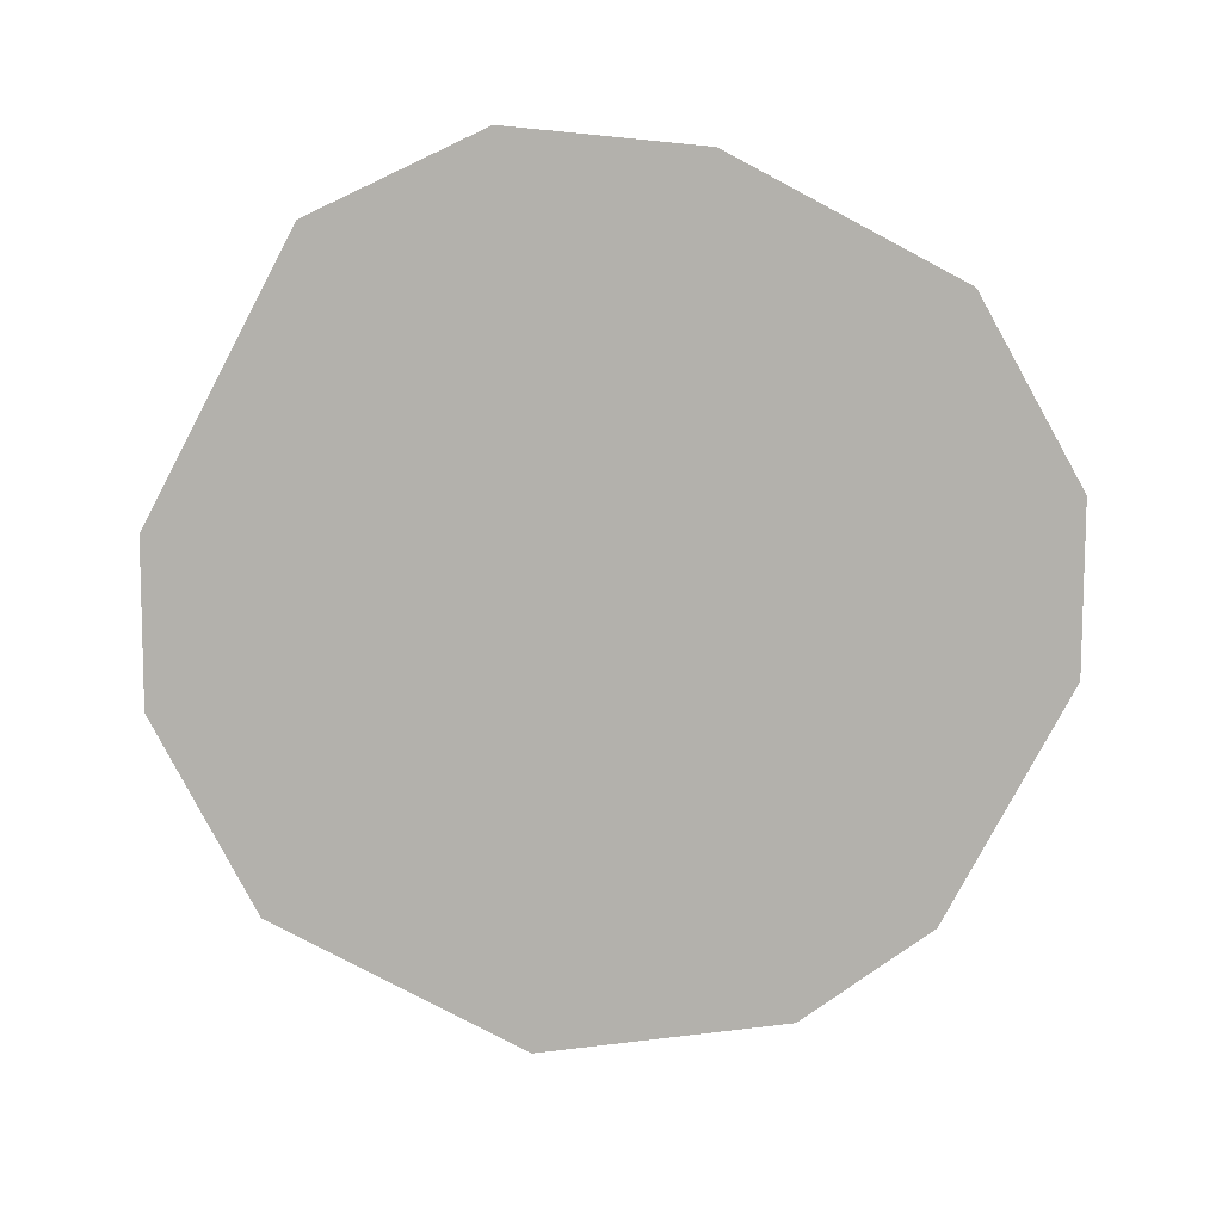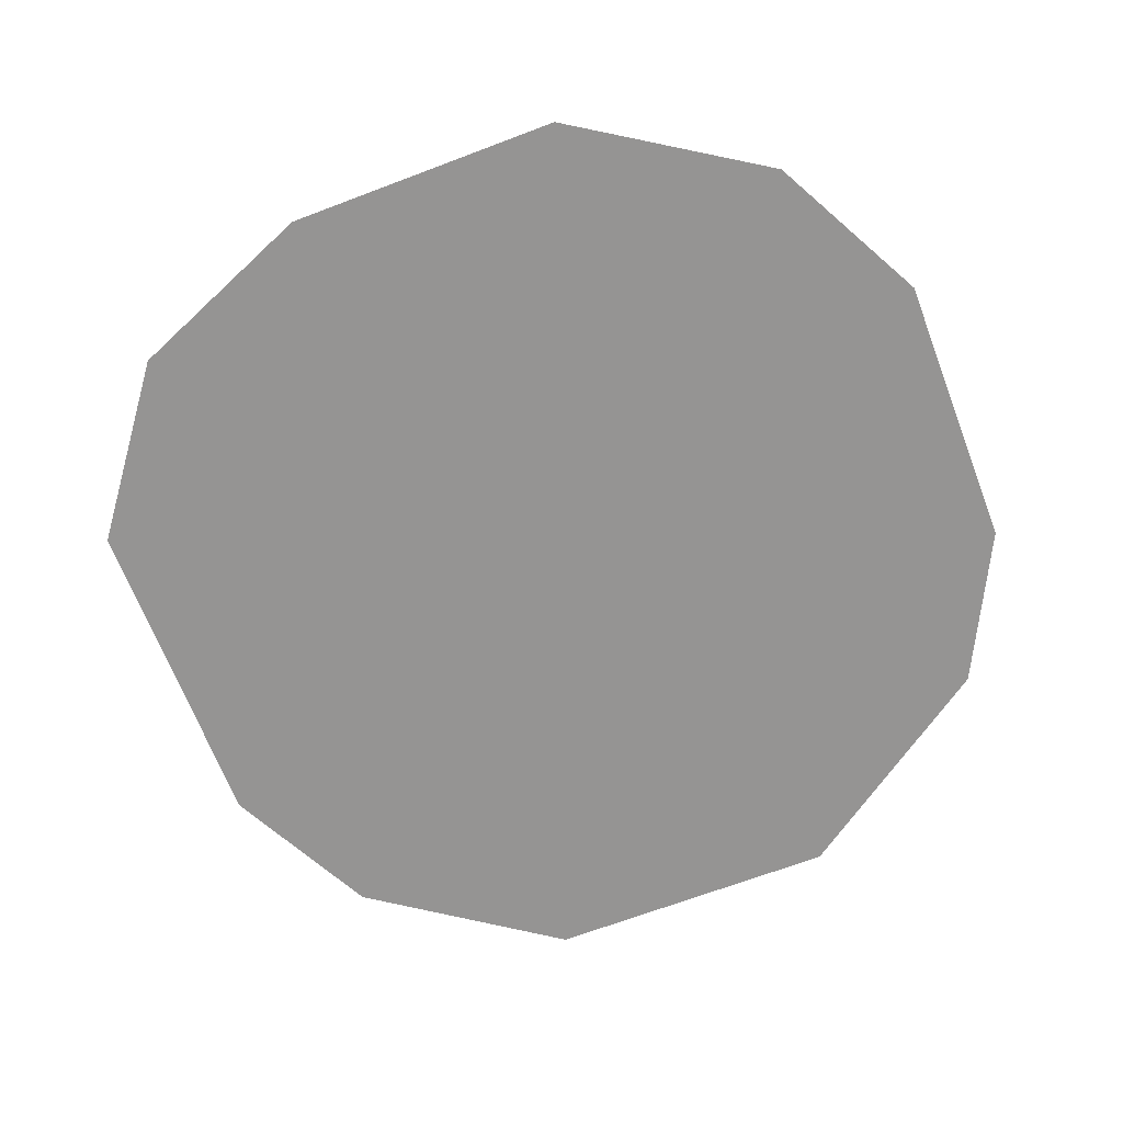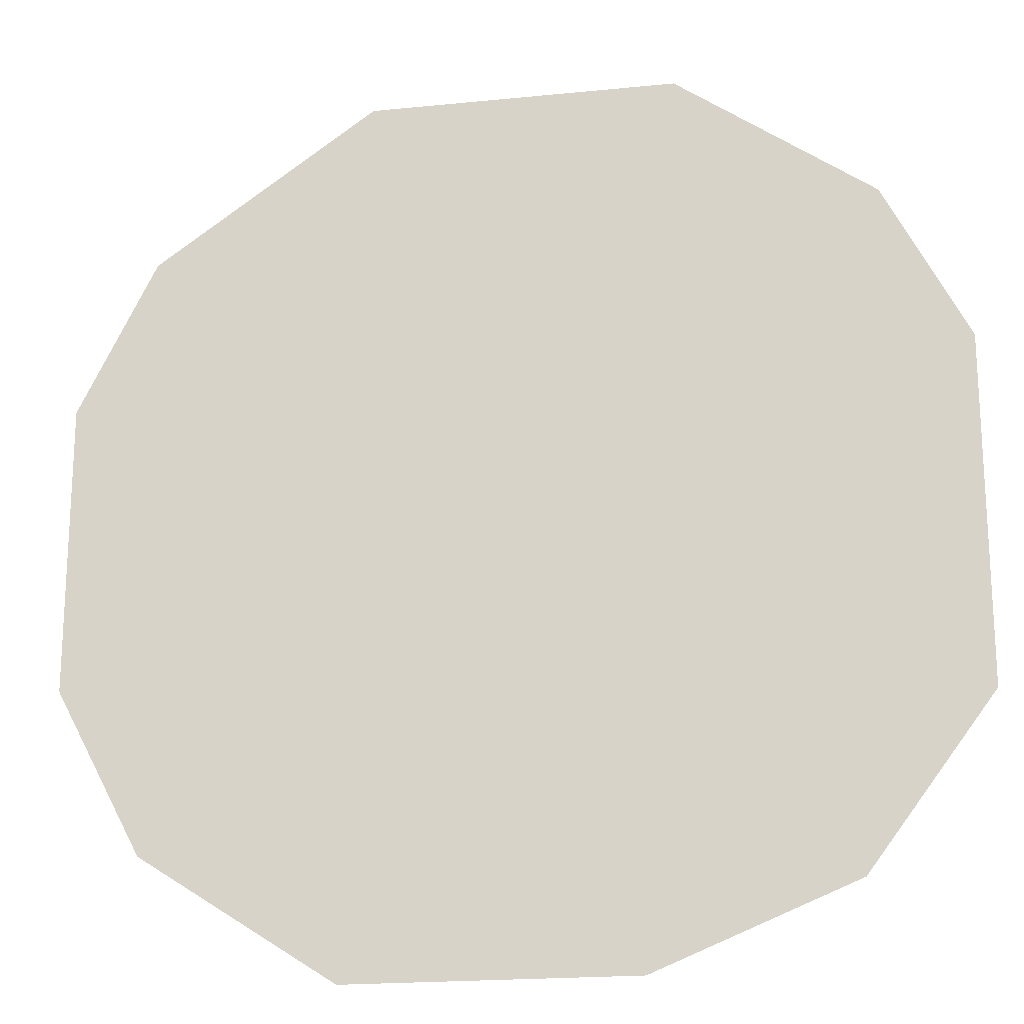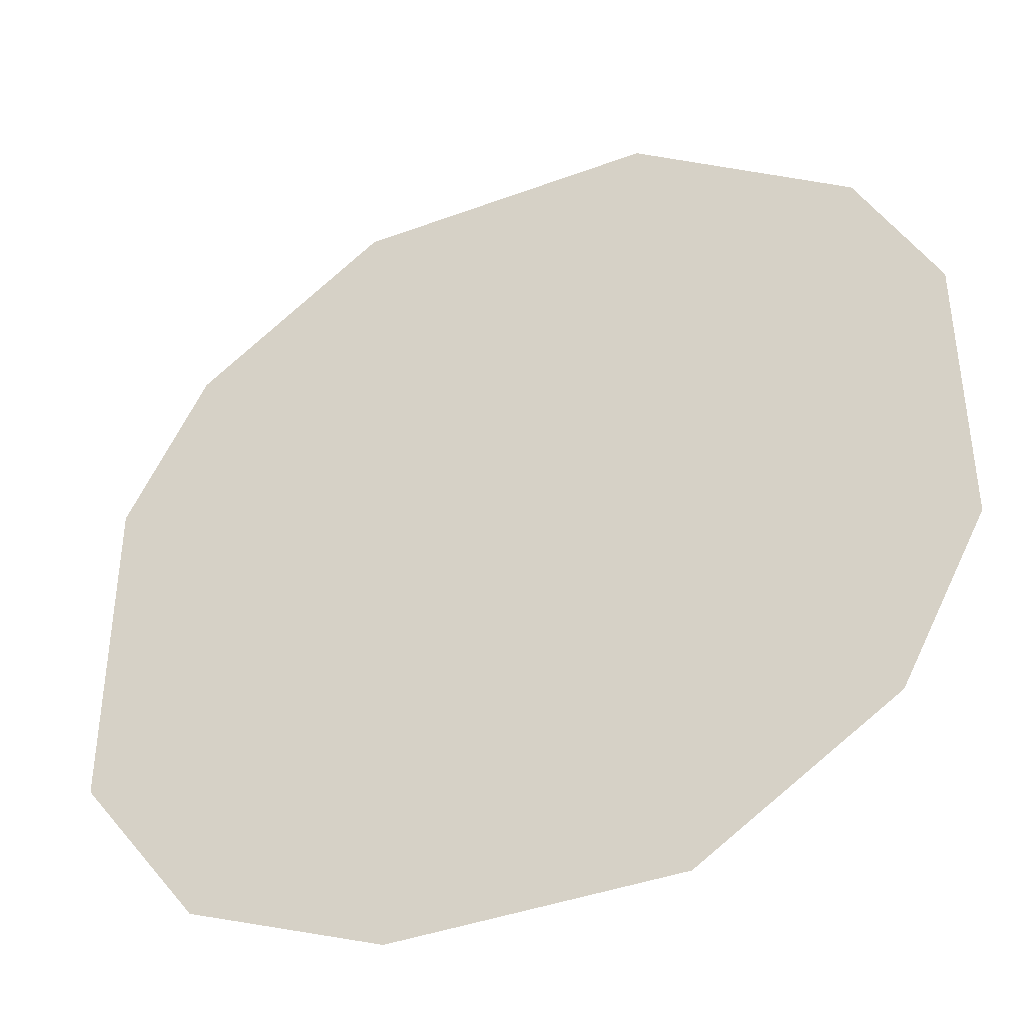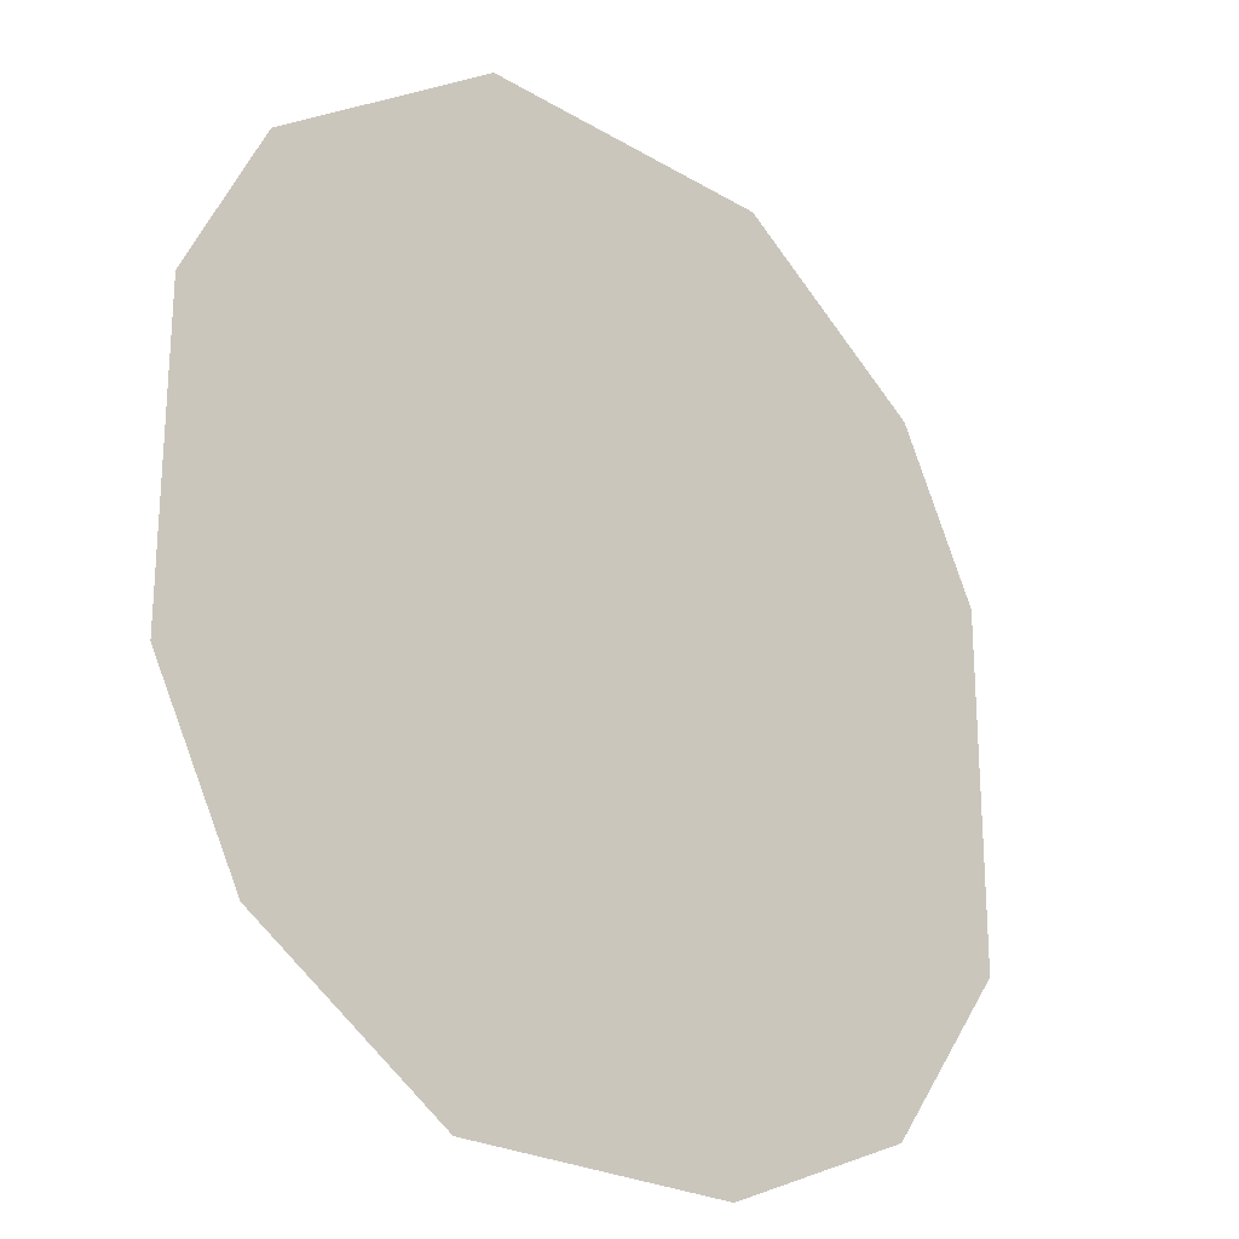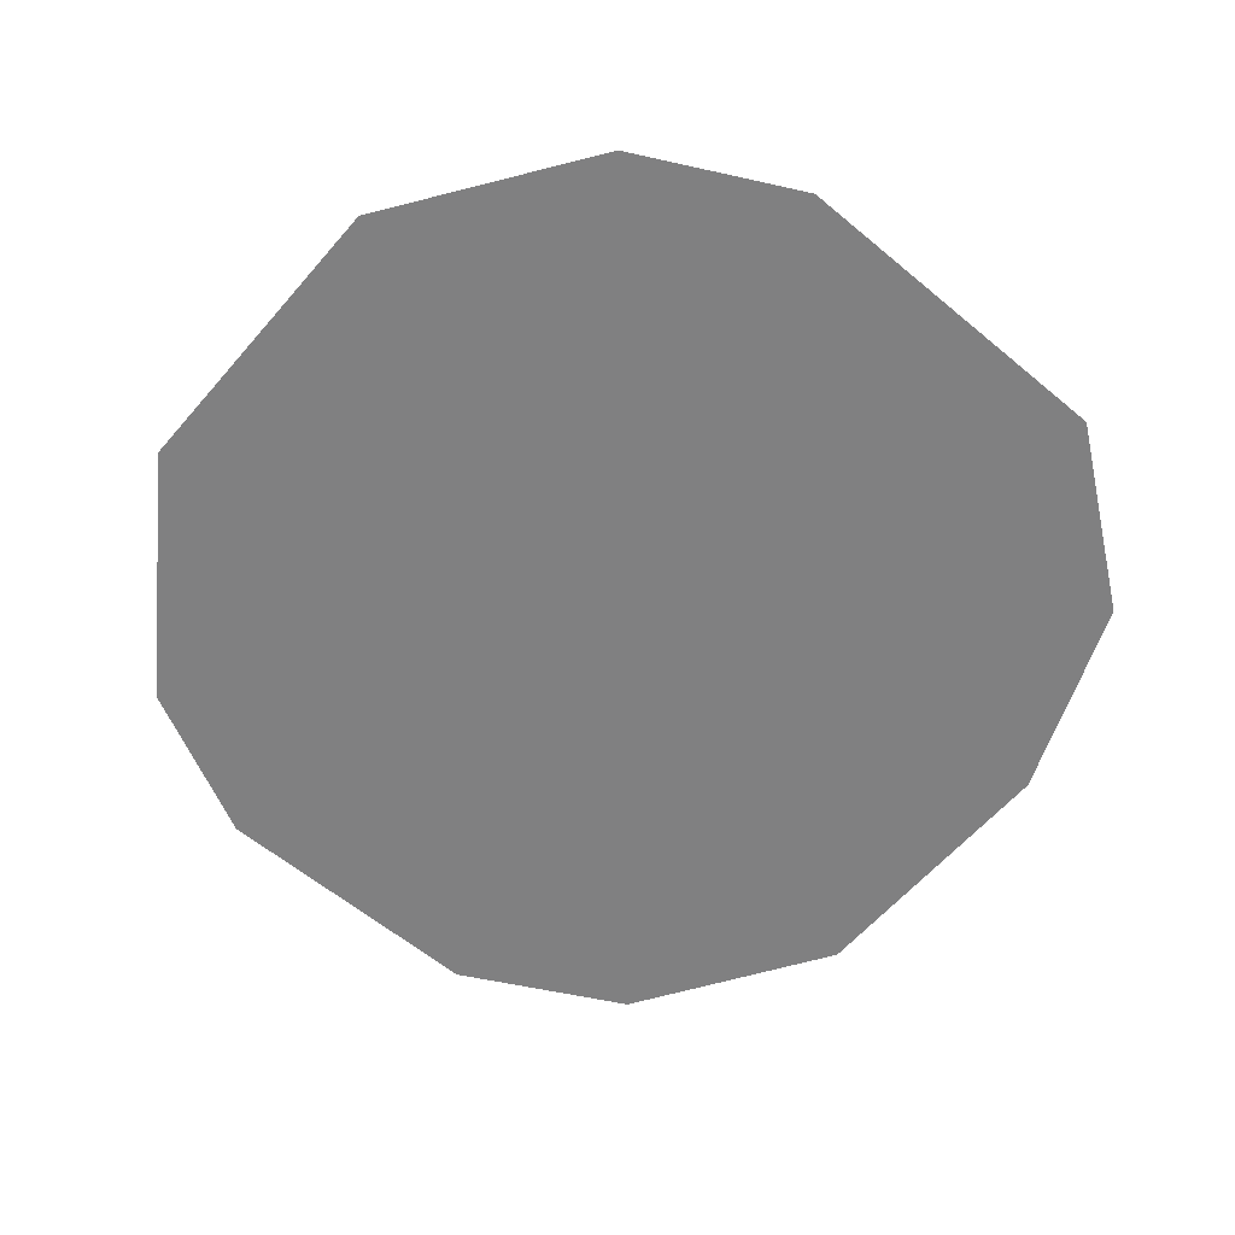
<metadata>
{"format":"obj","ext":"obj","renderer":"f3d","projection":"perspective","resolution":1024,"background":"white","views":[{"elev":-79.1,"azim":-27.9,"up":"+Z"},{"elev":-67.1,"azim":20.9,"up":"+Z"},{"elev":-19.5,"azim":-169.3,"up":"+Y"},{"elev":-40.5,"azim":24.5,"up":"+Y"},{"elev":-24.0,"azim":135.5,"up":"+Y"},{"elev":-60.0,"azim":-130.5,"up":"+Z"}]}
</metadata>
<code>
g plane
v -22 -9.707 0
v -22 7.358 0
v -15.8 -17.98 0
v -6.001 -22 0
v 8.031 -22 0
v 17.69 -15.8 0
v 22 -7.668 0
v 22 6.663 0
v -17.89 15.25 0
v -8.155 22 0
v 18.15 14.34 0
v 7.132 22 0
g plane_0
f 3 2 1
f 4 2 3
f 5 2 4
f 6 2 5
f 7 2 6
f 8 2 7
f 8 9 2
f 8 10 9
f 11 10 8
f 11 12 10

</code>
